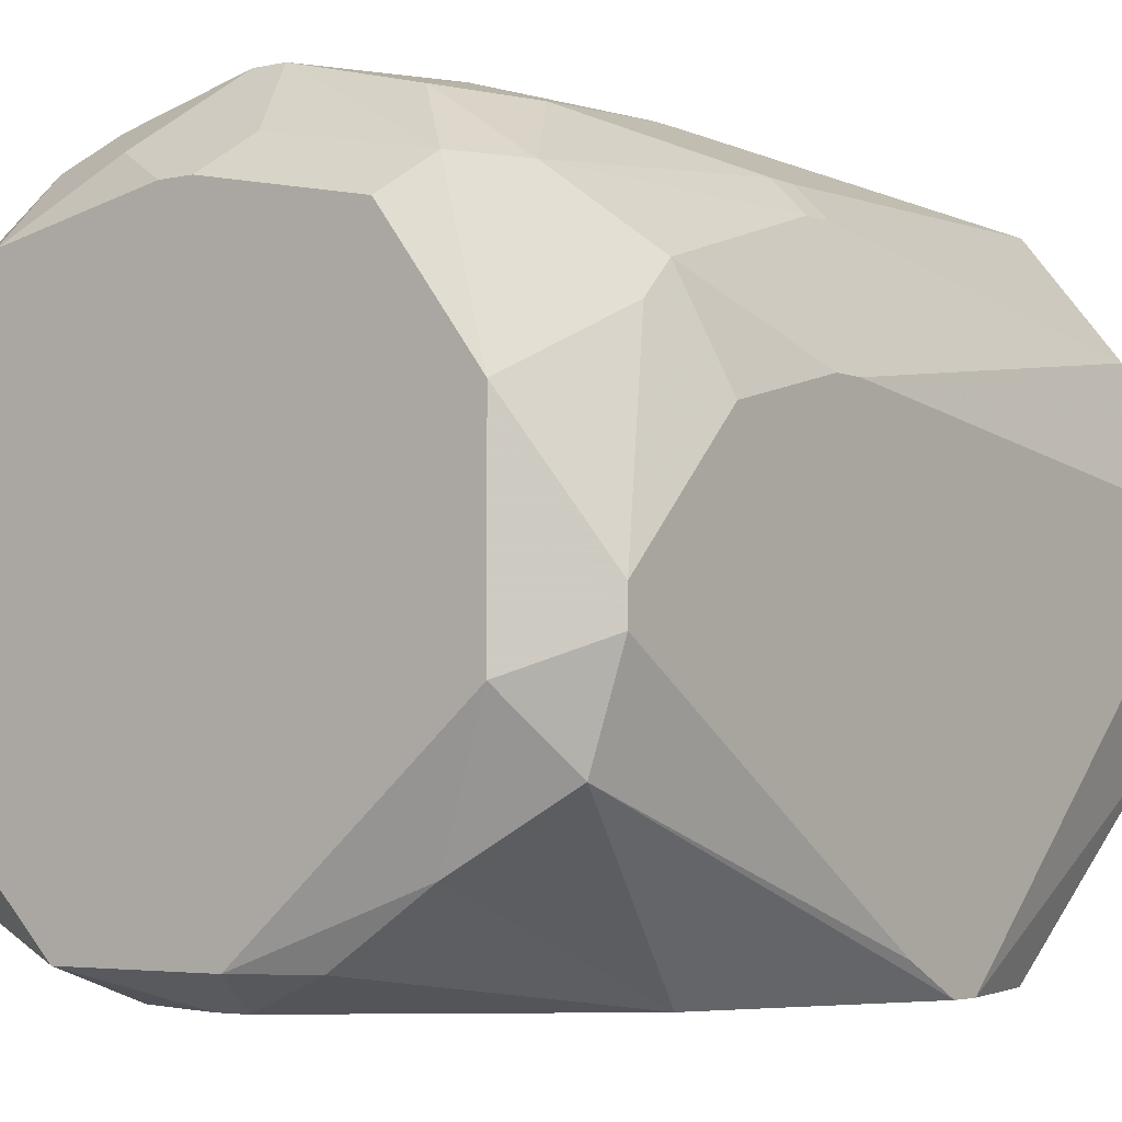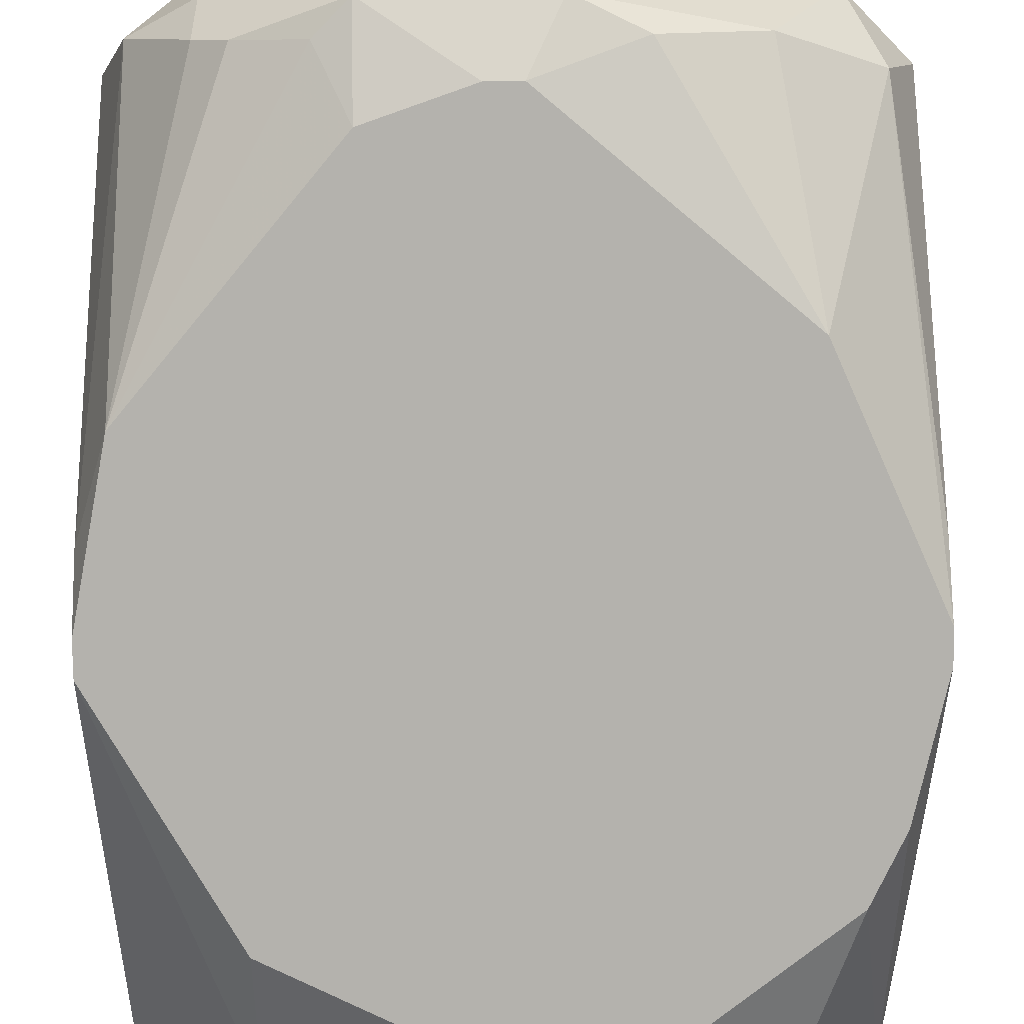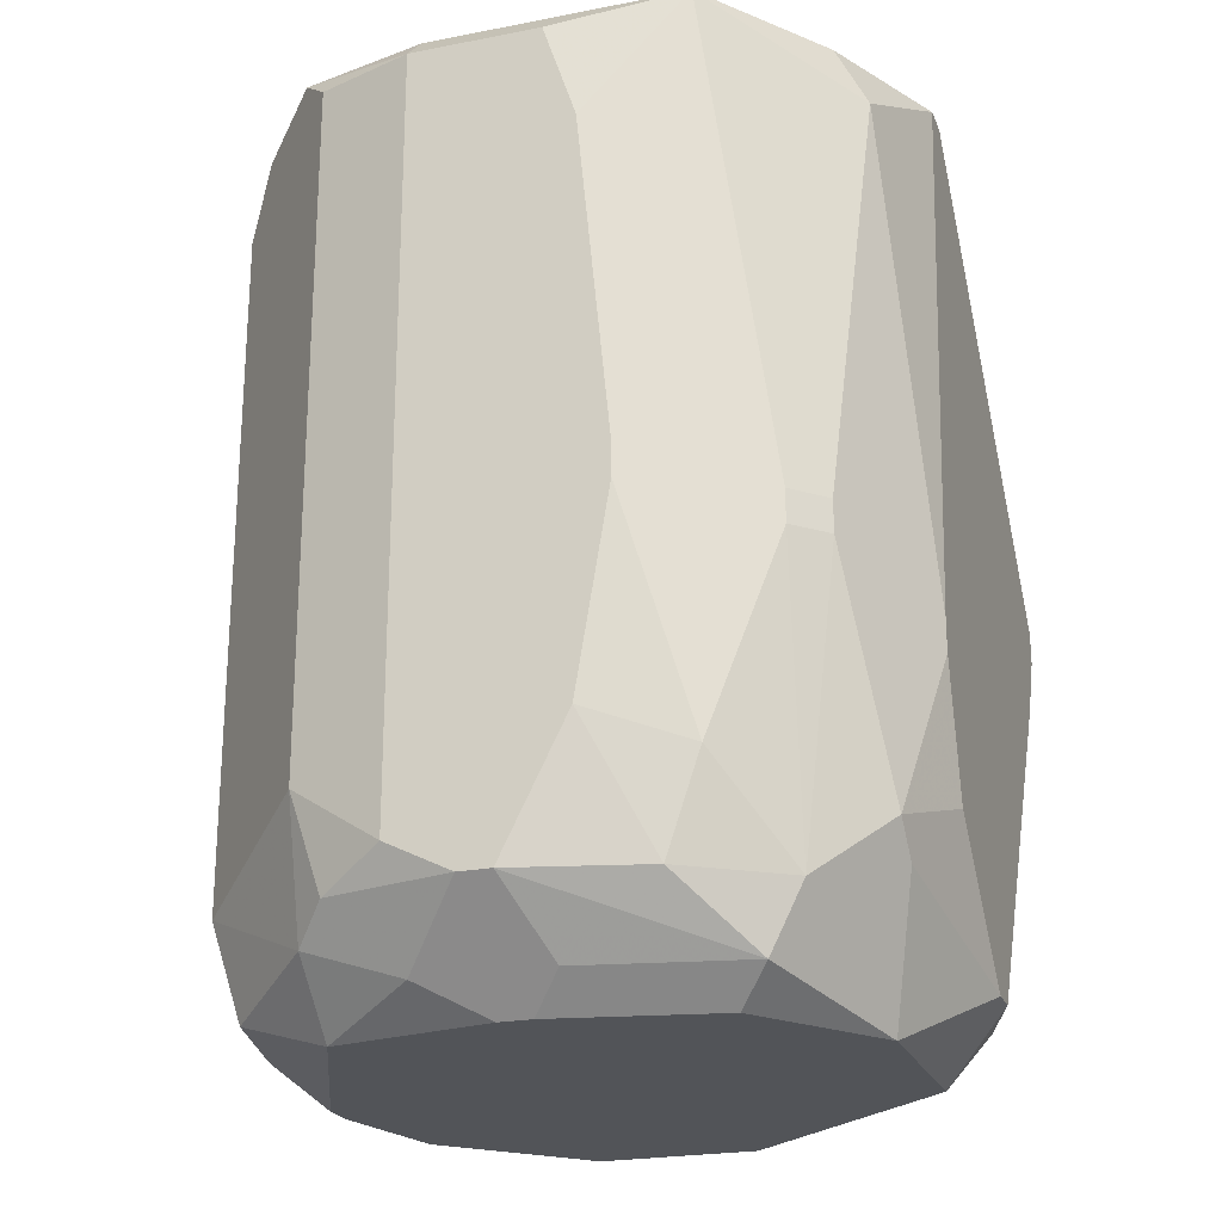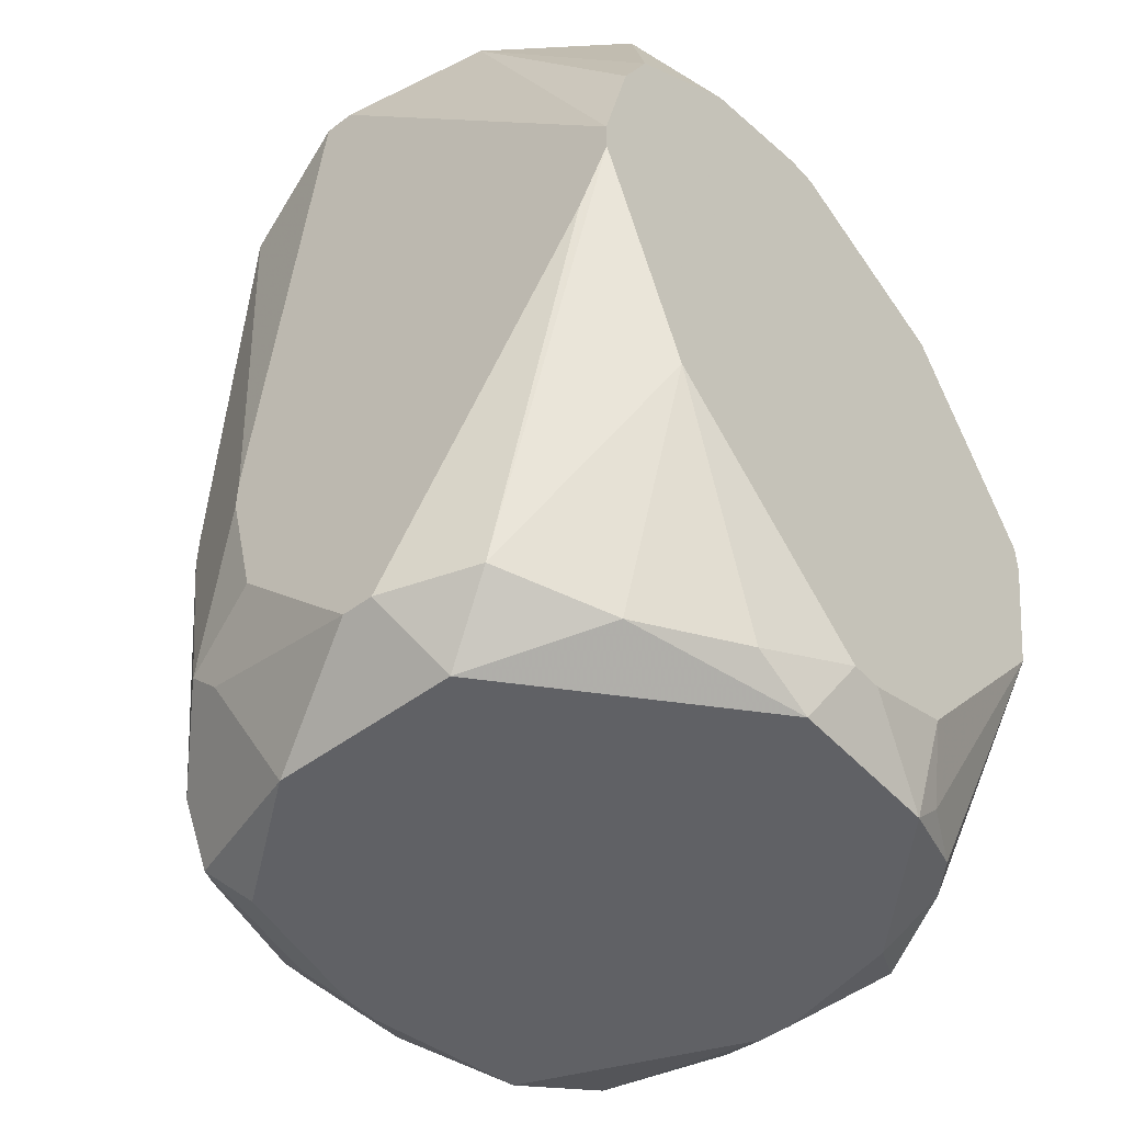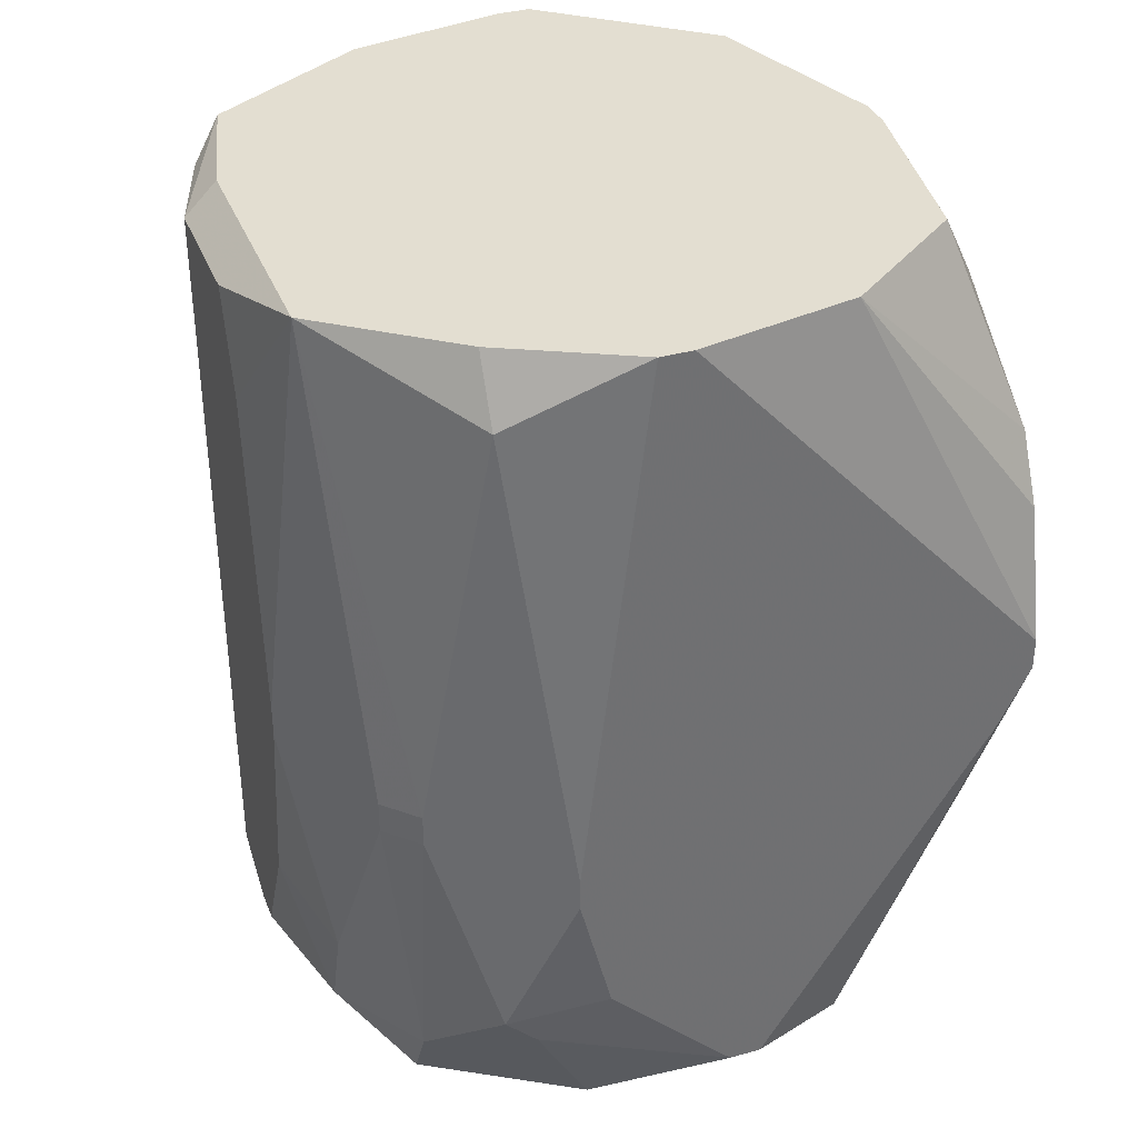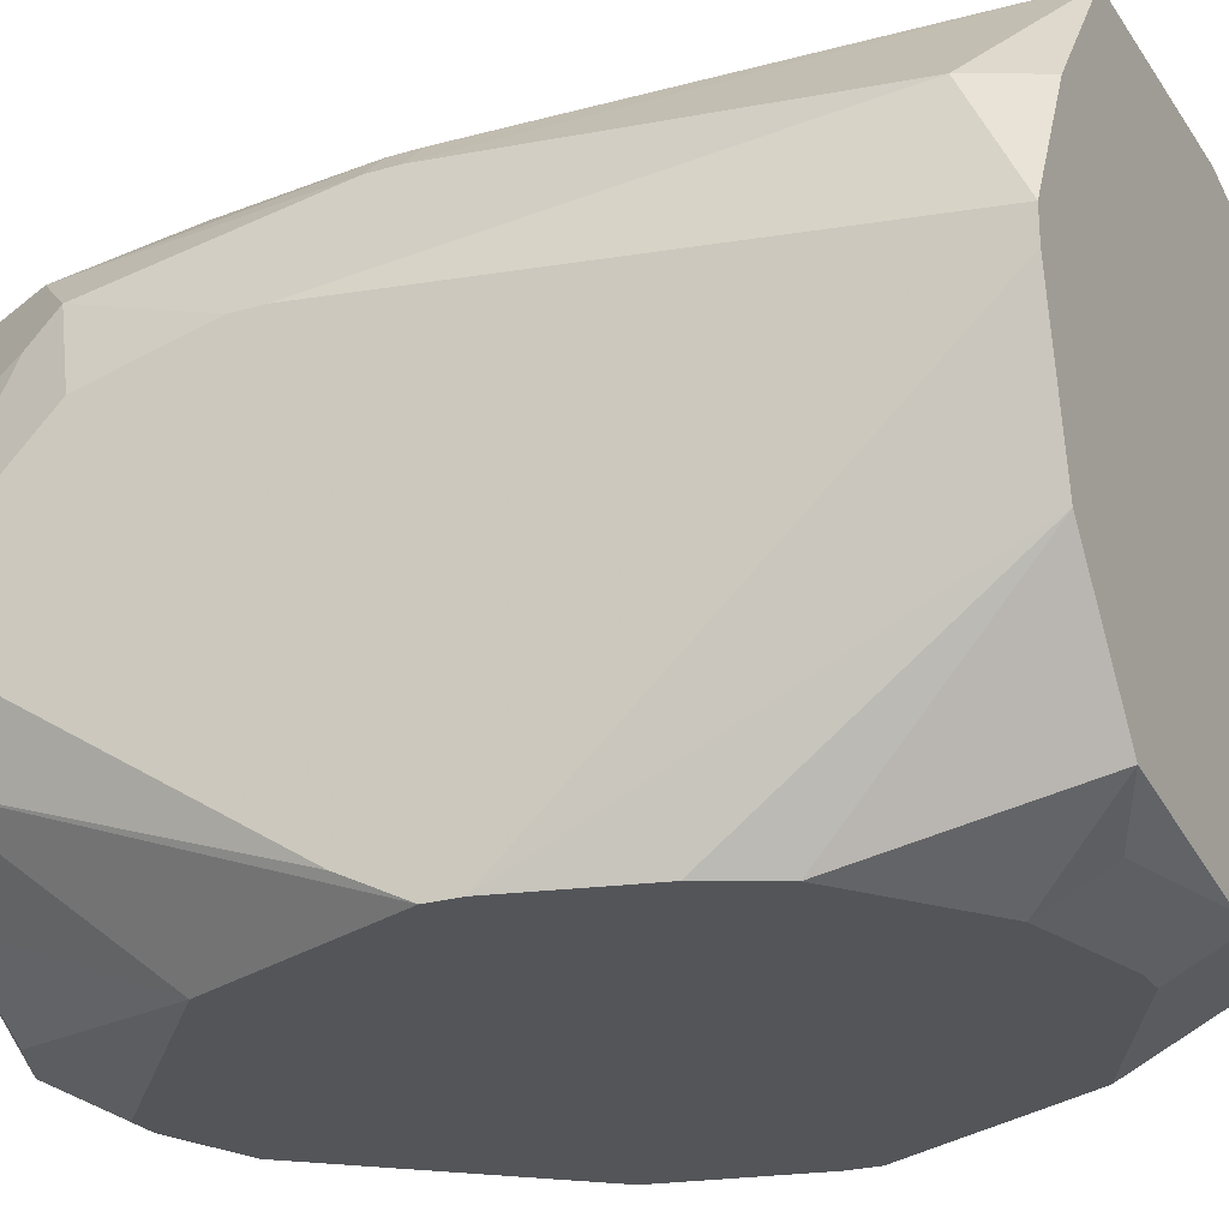
<metadata>
{"format":"obj","ext":"obj","renderer":"f3d","projection":"perspective","resolution":1024,"background":"white","views":[{"elev":-4.0,"azim":36.4,"up":"+Z"},{"elev":-79.6,"azim":0.9,"up":"+Z"},{"elev":-22.9,"azim":18.4,"up":"+Y"},{"elev":-47.9,"azim":130.1,"up":"+Y"},{"elev":36.0,"azim":69.9,"up":"+Y"},{"elev":-24.4,"azim":116.0,"up":"+Z"}]}
</metadata>
<code>
v -0.04067 -0.05142 0.3869
v 0.04022 0.04872 0.3984
v 0.04022 0.04872 0.3946
v 0.04022 0.002503 0.3522
v -0.04067 -0.05142 0.3907
v 0.04022 -0.001349 0.3522
v 0.04022 -0.009052 0.3561
v 0.04022 -0.01676 0.4061
v 0.04022 -0.02061 0.4061
v 0.04022 -0.03602 0.4023
v 0.04022 -0.04757 0.3907
v 0.04022 -0.05142 0.3869
v -0.04067 -0.04757 0.3946
v 0.04022 -0.05142 0.383
v 0.03637 0.04872 0.3753
v 0.03637 0.04102 0.4138
v 0.03637 0.01791 0.3522
v 0.03637 -0.03987 0.4138
v 0.03637 -0.04372 0.41
v 0.03637 -0.05142 0.3715
v 0.03252 0.04872 0.4138
v 0.03252 0.02561 0.3522
v 0.03252 -0.009052 0.4216
v 0.03252 -0.0129 0.4216
v 0.03252 -0.05913 0.4023
v 0.03252 -0.05913 0.3792
v 0.02867 -0.009052 0.4254
v 0.02867 -0.0129 0.4254
v 0.02867 -0.02831 0.3522
v 0.02867 -0.04757 0.4216
v 0.02481 0.04872 0.3599
v 0.02481 -0.05527 0.4216
v 0.02481 -0.05527 0.3638
v 0.02096 0.04872 0.4293
v 0.02096 -0.03602 0.4293
v 0.02096 -0.05913 0.4177
v 0.01711 0.04487 0.3561
v 0.01711 0.03717 0.3522
v 0.01711 -0.04757 0.4293
v 0.01326 -0.005201 0.4331
v 0.01326 -0.009052 0.4331
v 0.01326 -0.05527 0.3561
v 0.009407 0.03332 0.4331
v 0.009407 -0.03216 0.4331
v 0.005555 0.04487 0.4331
v 0.005555 -0.05527 0.4254
v 0.005555 -0.05913 0.3561
v -0.002149 0.04872 0.3561
v 0.001703 0.04872 0.3561
v -0.002149 0.04102 0.3522
v 0.001703 0.04102 0.3522
v 0.001703 -0.04757 0.4331
v -0.002149 -0.04757 0.4331
v 0.001703 -0.05142 0.3522
v -0.002149 -0.05142 0.3522
v 0.001703 -0.05913 0.4216
v -0.002149 -0.05913 0.4216
v -0.009852 0.04872 0.4293
v -0.009852 0.04487 0.4331
v -0.009852 -0.04372 0.4331
v -0.04067 -0.02831 0.4023
v -0.009852 -0.05527 0.4254
v -0.0137 -0.04757 0.3522
v -0.0137 -0.05913 0.3561
v -0.01756 -0.04757 0.4293
v -0.01756 -0.05527 0.3561
v -0.02141 0.04487 0.4293
v -0.02141 -0.03602 0.4293
v -0.02141 -0.05142 0.4254
v -0.02141 -0.05913 0.4177
v -0.02526 0.04872 0.4254
v -0.02526 0.04872 0.3638
v -0.02526 0.04487 0.3599
v -0.02526 0.02947 0.3522
v -0.02526 -0.05527 0.3599
v -0.02911 -0.05527 0.3638
v -0.02911 -0.05913 0.3715
v -0.03296 0.04487 0.4177
v -0.03296 -0.05527 0.4138
v -0.03296 -0.05913 0.3907
v -0.03296 -0.05913 0.3869
v -0.03681 0.04872 0.4061
v -0.03681 0.04487 0.41
v -0.03681 0.03717 0.4138
v -0.03681 -0.02061 0.3522
v -0.03681 -0.04372 0.4138
v -0.03681 -0.05527 0.3984
v -0.03681 -0.05527 0.3753
v -0.04067 0.04872 0.3869
v -0.04067 0.04872 0.383
v -0.04067 0.006355 0.4023
v -0.04067 0.002503 0.3522
v -0.04067 -0.001349 0.3522
v -0.04067 -0.009052 0.3561
f 38 31 22
f 73 92 90
f 15 22 31
f 68 86 69
f 55 64 63
f 74 92 73
f 72 73 90
f 48 73 72
f 48 74 73
f 58 71 59
f 67 59 71
f 67 71 68
f 93 85 94
f 75 64 76
f 75 76 85
f 37 31 38
f 50 74 48
f 21 16 2
f 21 34 16
f 79 70 69
f 79 69 86
f 88 1 94
f 88 94 85
f 88 85 76
f 60 59 67
f 60 67 68
f 62 53 69
f 62 69 70
f 62 70 57
f 45 43 34
f 45 34 58
f 45 58 59
f 54 29 42
f 47 64 55
f 47 55 54
f 47 54 42
f 66 75 85
f 66 85 63
f 66 63 64
f 66 64 75
f 78 84 86
f 78 86 68
f 78 68 71
f 78 71 82
f 89 91 84
f 61 86 84
f 61 84 91
f 49 37 38
f 49 48 72
f 49 72 90
f 49 90 89
f 49 89 82
f 49 82 71
f 49 71 58
f 49 58 34
f 49 34 21
f 49 21 2
f 49 2 3
f 49 3 15
f 49 15 31
f 49 31 37
f 33 26 47
f 33 47 42
f 33 42 29
f 17 22 15
f 80 79 87
f 80 70 79
f 77 88 76
f 77 76 64
f 77 81 88
f 65 60 68
f 65 68 69
f 65 69 53
f 65 53 60
f 83 78 82
f 83 82 89
f 83 89 84
f 83 84 78
f 13 86 61
f 51 49 38
f 51 50 48
f 51 48 49
f 20 33 29
f 20 29 6
f 20 6 7
f 20 7 14
f 20 14 26
f 20 26 33
f 4 17 15
f 4 15 3
f 4 6 29
f 4 29 54
f 4 54 55
f 4 55 63
f 4 63 85
f 4 85 93
f 4 93 92
f 4 92 74
f 4 74 50
f 4 50 51
f 4 51 38
f 4 38 22
f 4 22 17
f 56 46 62
f 56 62 57
f 56 36 46
f 5 13 61
f 5 61 91
f 5 91 89
f 5 89 90
f 5 90 92
f 5 92 93
f 5 93 94
f 5 94 1
f 5 1 88
f 5 88 81
f 5 81 80
f 5 80 87
f 5 87 79
f 5 79 86
f 5 86 13
f 32 46 36
f 35 28 41
f 40 41 28
f 40 28 27
f 40 27 34
f 40 34 43
f 44 39 35
f 44 35 41
f 8 2 16
f 19 12 11
f 19 11 10
f 25 32 36
f 25 36 56
f 25 56 57
f 25 57 70
f 25 70 80
f 25 80 81
f 25 81 77
f 25 77 64
f 25 64 47
f 25 47 26
f 25 26 14
f 25 14 12
f 25 12 19
f 52 44 41
f 52 41 40
f 52 40 43
f 52 43 45
f 52 45 59
f 52 59 60
f 52 60 53
f 52 53 62
f 52 62 46
f 52 46 32
f 52 32 39
f 52 39 44
f 9 10 11
f 9 11 12
f 9 12 14
f 9 14 7
f 9 7 6
f 9 6 4
f 9 4 3
f 9 3 2
f 9 2 8
f 23 24 9
f 23 9 8
f 23 8 16
f 23 16 34
f 23 34 27
f 23 27 28
f 23 28 24
f 30 24 28
f 30 28 35
f 30 35 39
f 30 39 32
f 30 32 25
f 30 25 19
f 18 19 10
f 18 10 9
f 18 9 24
f 18 24 30
f 18 30 19

</code>
